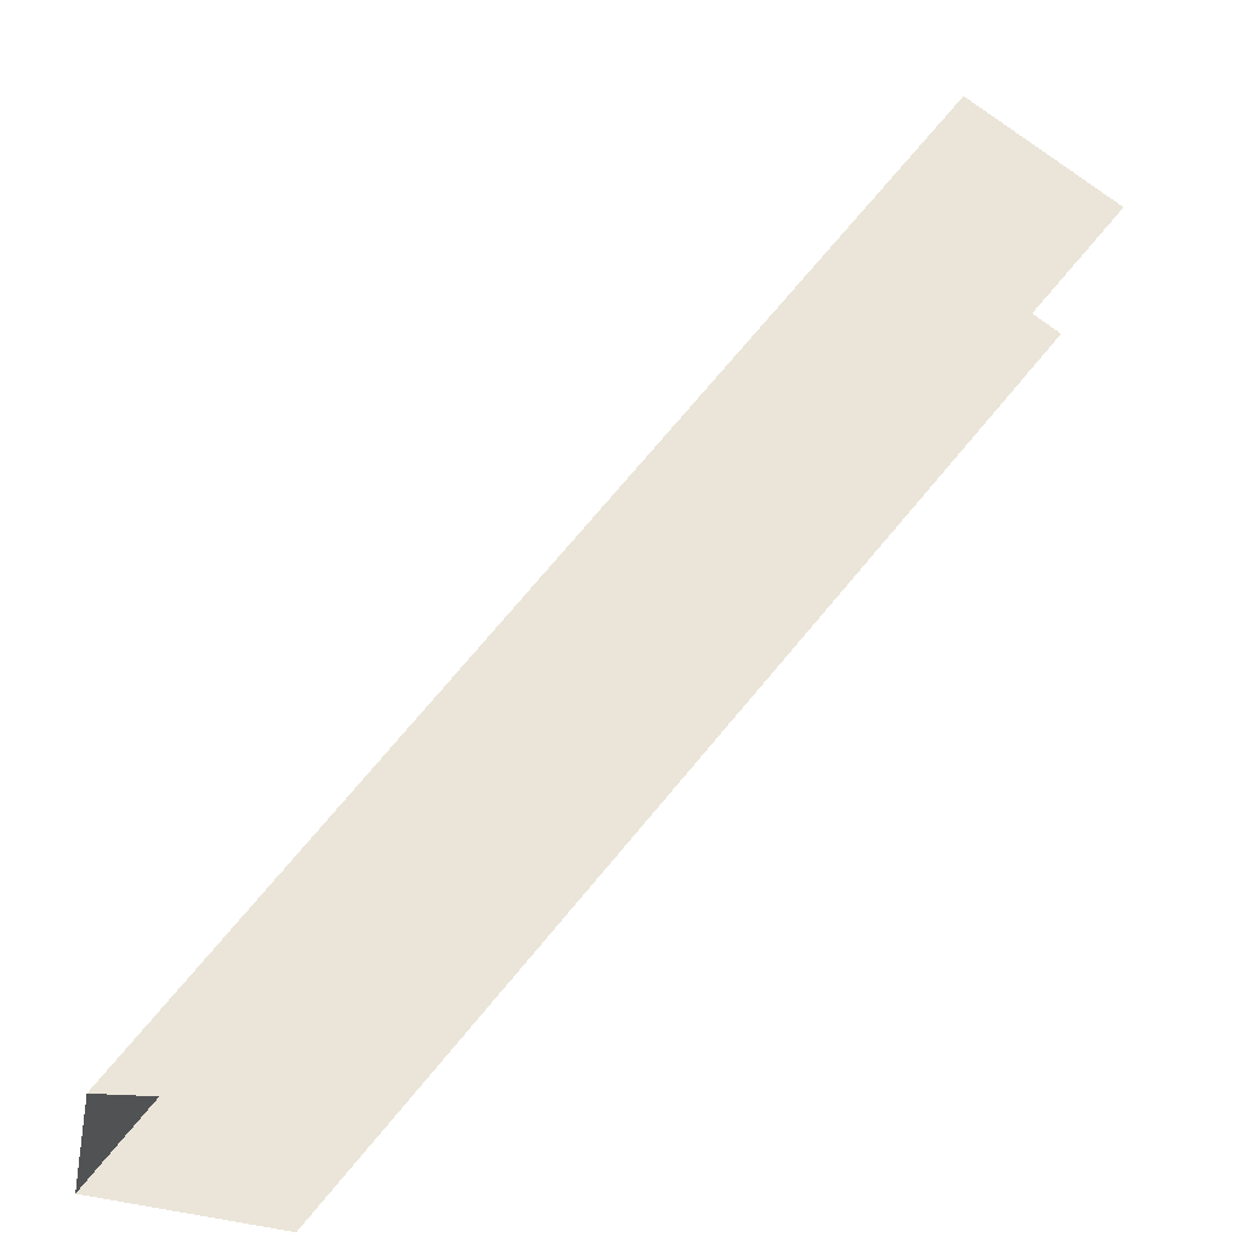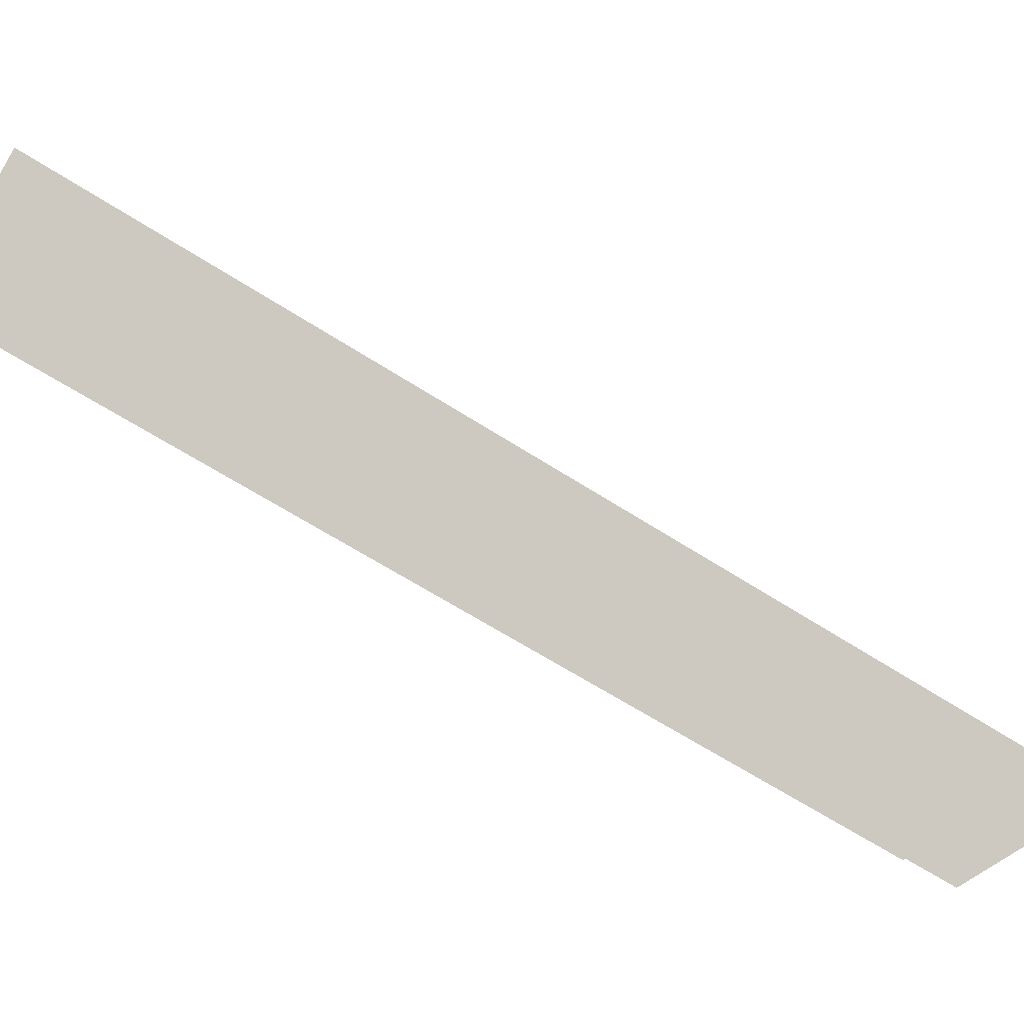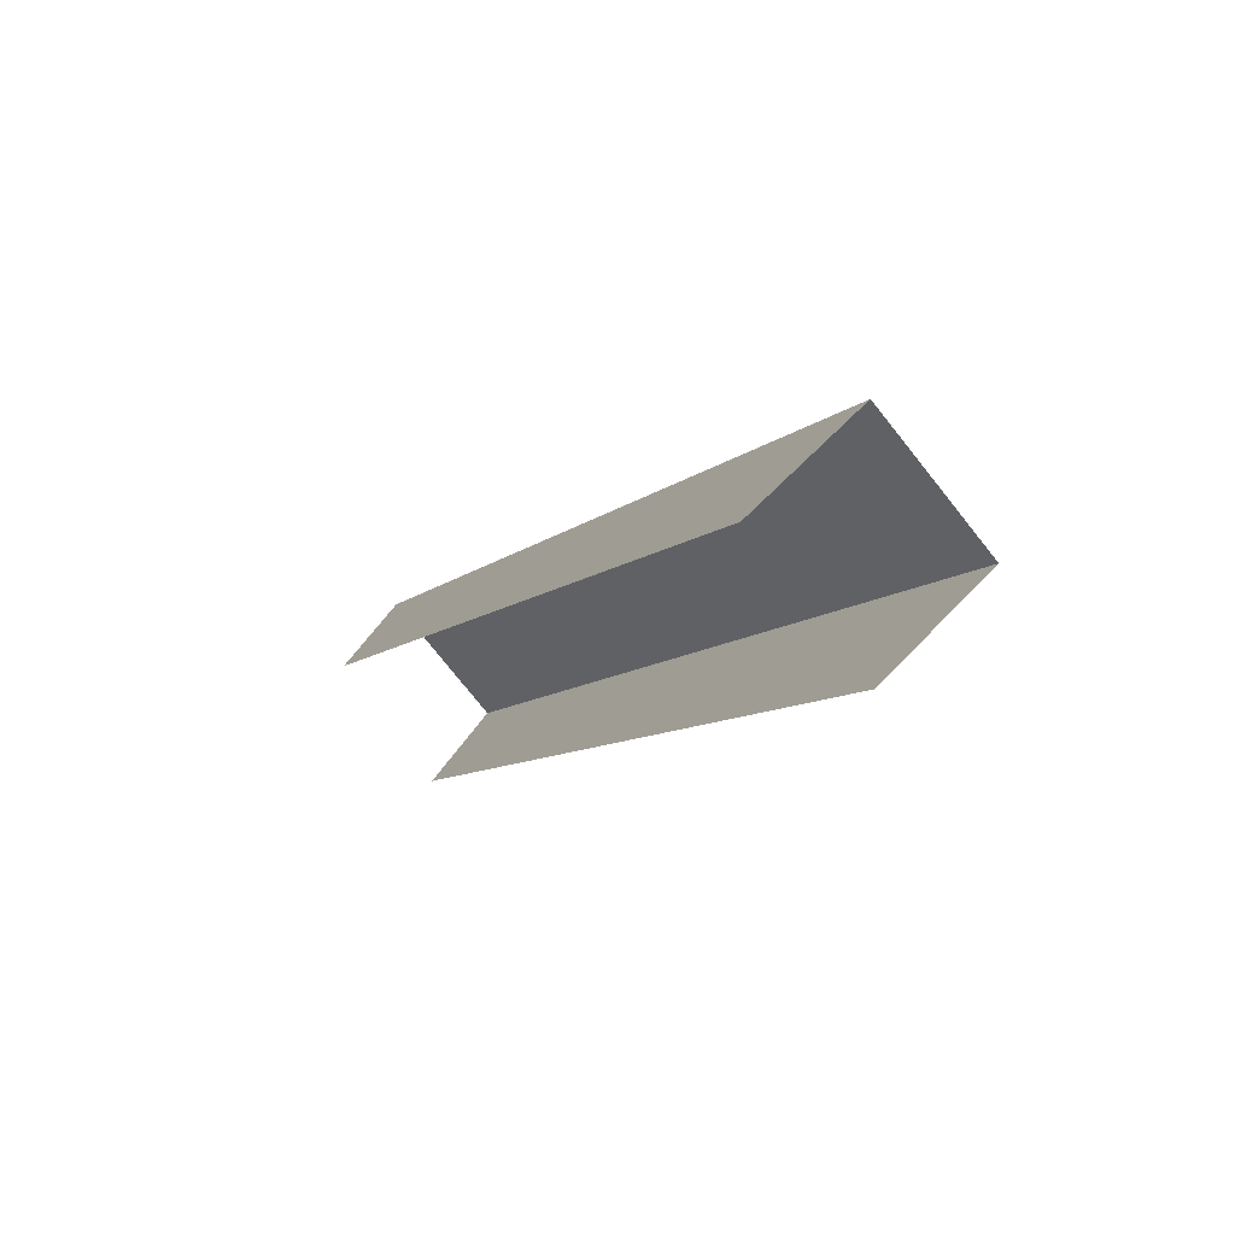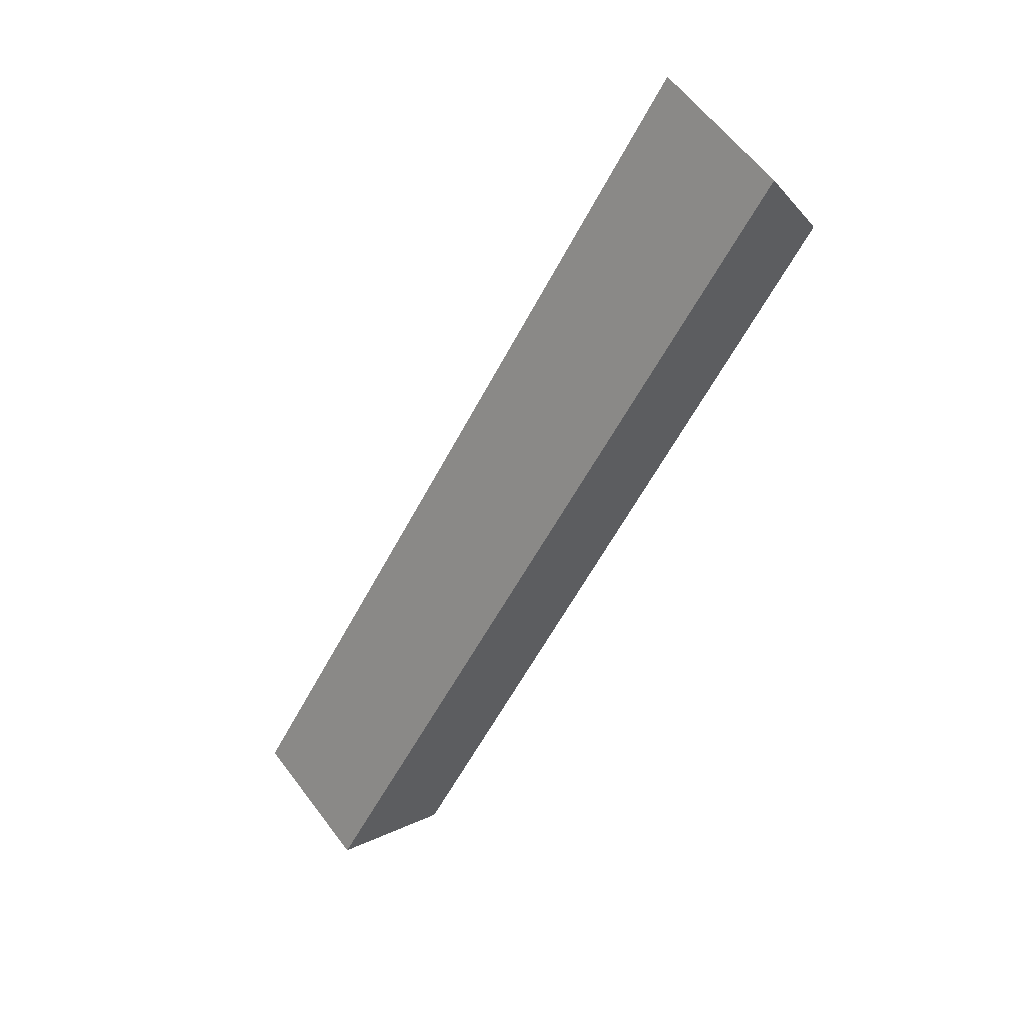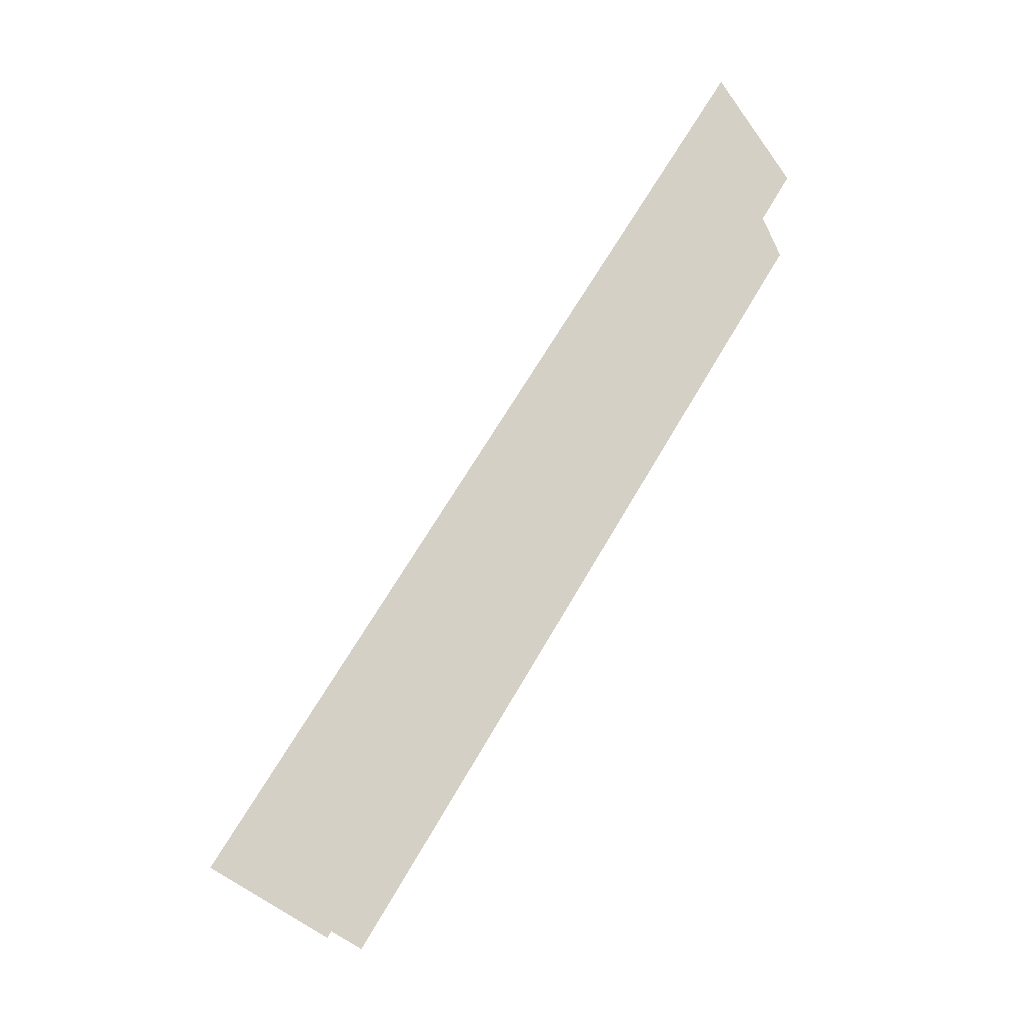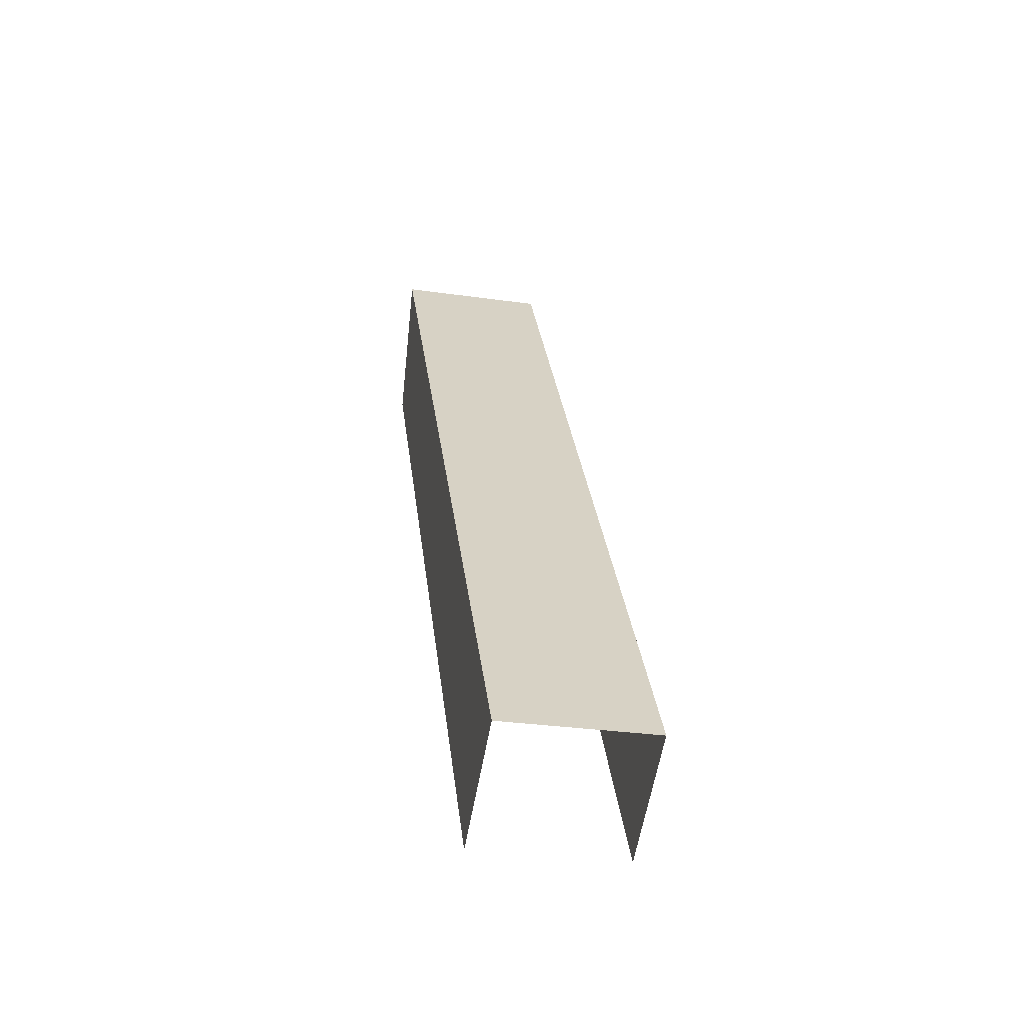
<metadata>
{"format":"obj","ext":"obj","renderer":"f3d","projection":"perspective","resolution":1024,"background":"white","views":[{"elev":35.7,"azim":65.0,"up":"+Y"},{"elev":-68.7,"azim":-87.9,"up":"+Y"},{"elev":-77.3,"azim":-166.4,"up":"+Z"},{"elev":59.7,"azim":-61.6,"up":"+Z"},{"elev":-16.0,"azim":-16.4,"up":"+Z"},{"elev":-29.9,"azim":-126.8,"up":"+Z"}]}
</metadata>
<code>
g Object986
v 0.3987 -0.3614 1.012
v -0.6031 0.1058 -0.7071
v -0.4687 0.394 -0.7071
v 0.5332 -0.07316 1.012
v 0.5332 -0.07316 1.012
v -0.4687 0.394 -0.7071
v -0.2394 0.2871 -0.8532
v 0.6341 -0.1203 0.7227
v -0.6031 0.1058 -0.7071
v 0.3987 -0.3614 1.012
v 0.5233 -0.4195 0.7677
v -0.3738 -0.001127 -0.8532
g Object986_0
f 3 2 1
f 4 3 1
f 7 6 5
f 8 7 5
f 11 10 9
f 12 11 9

</code>
